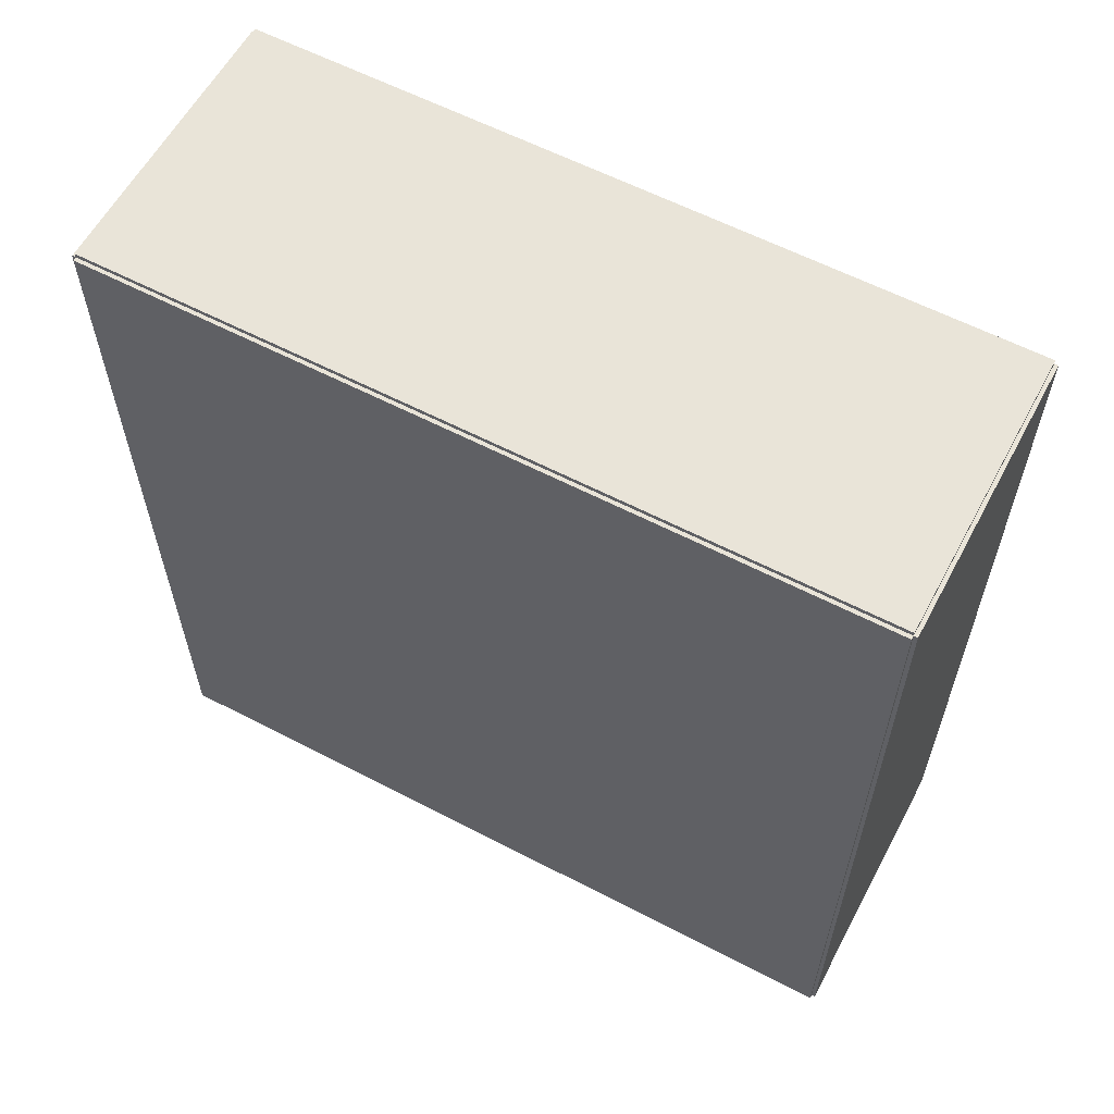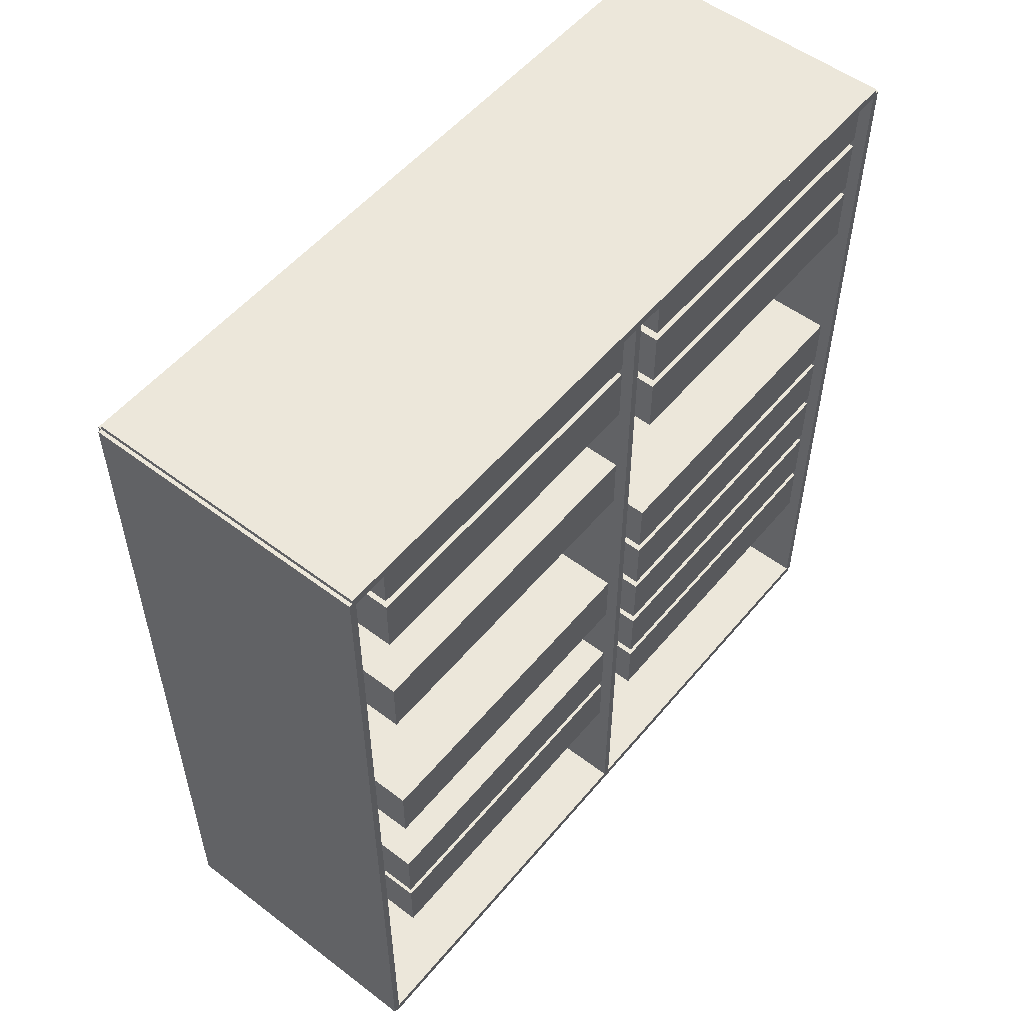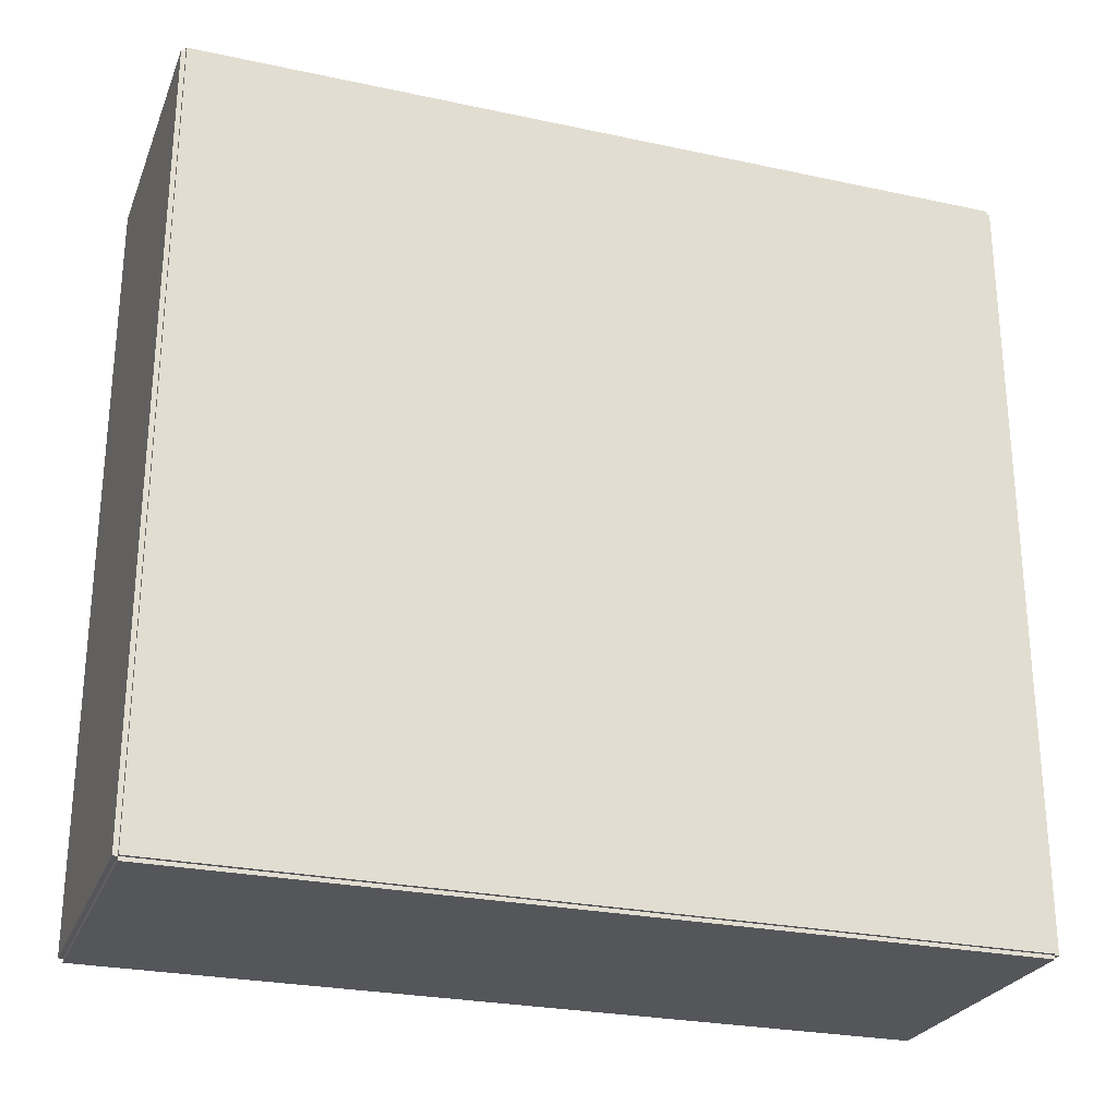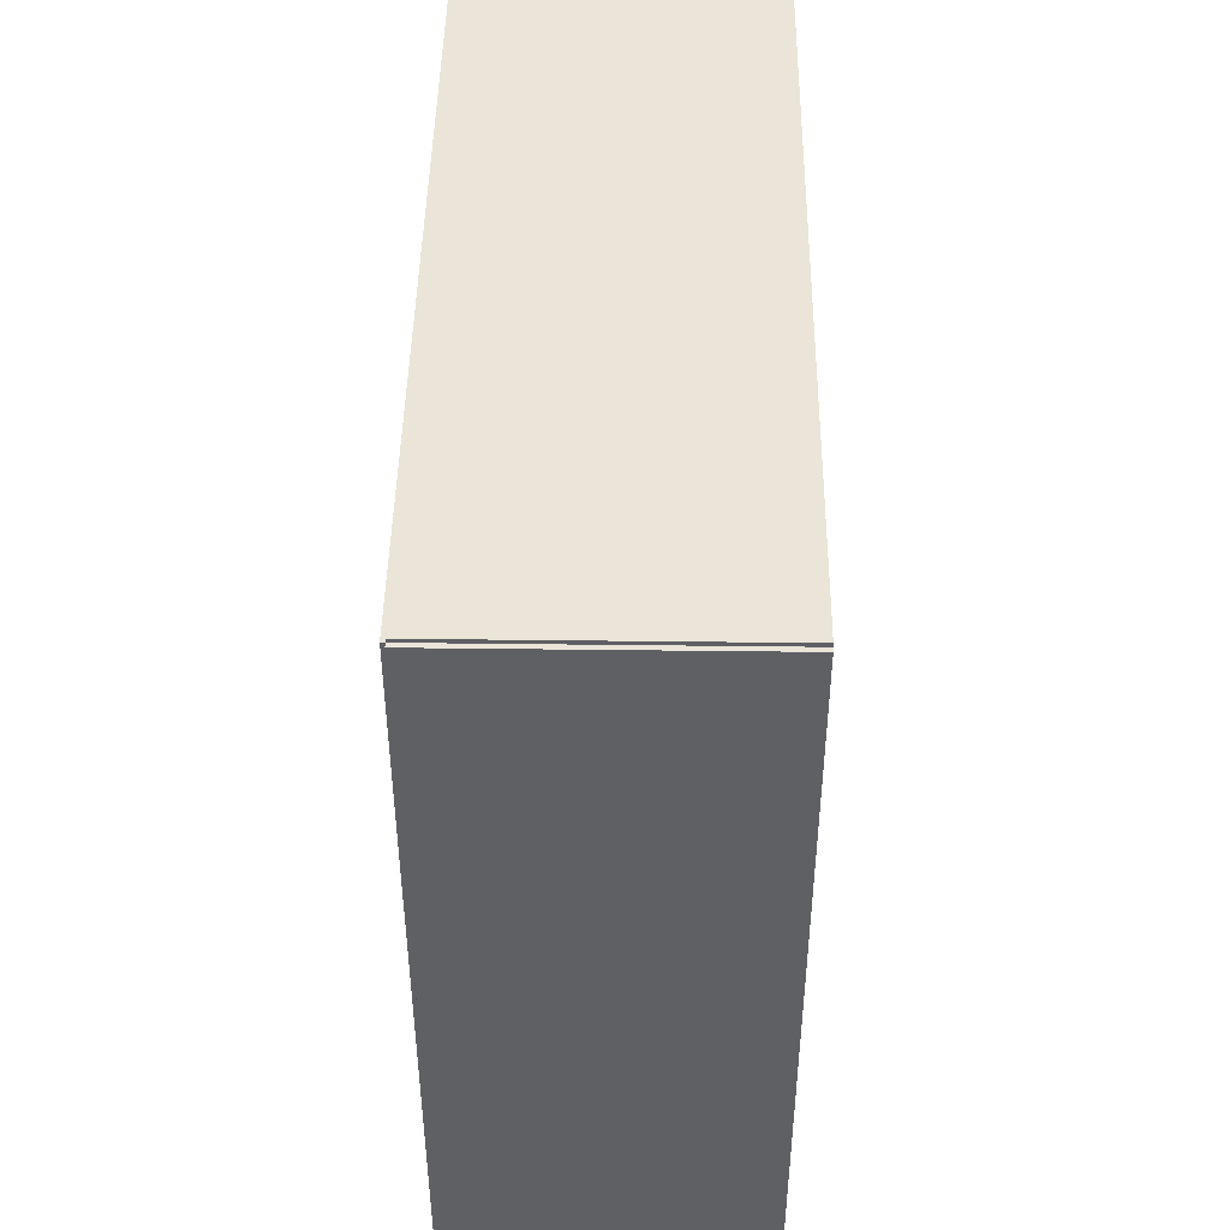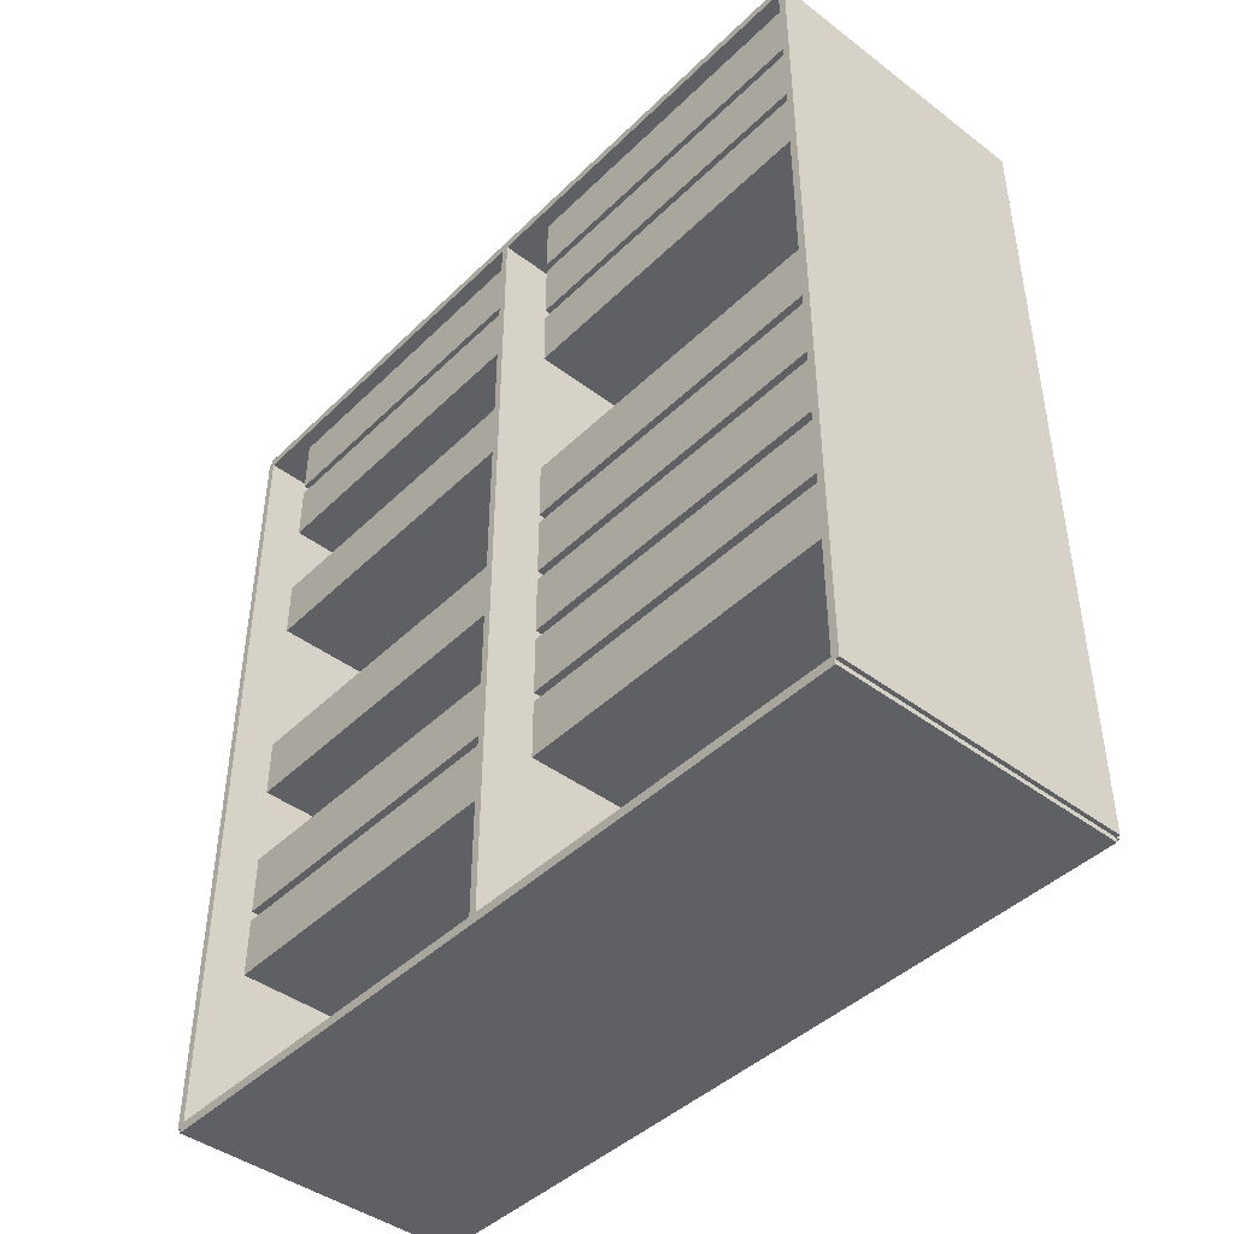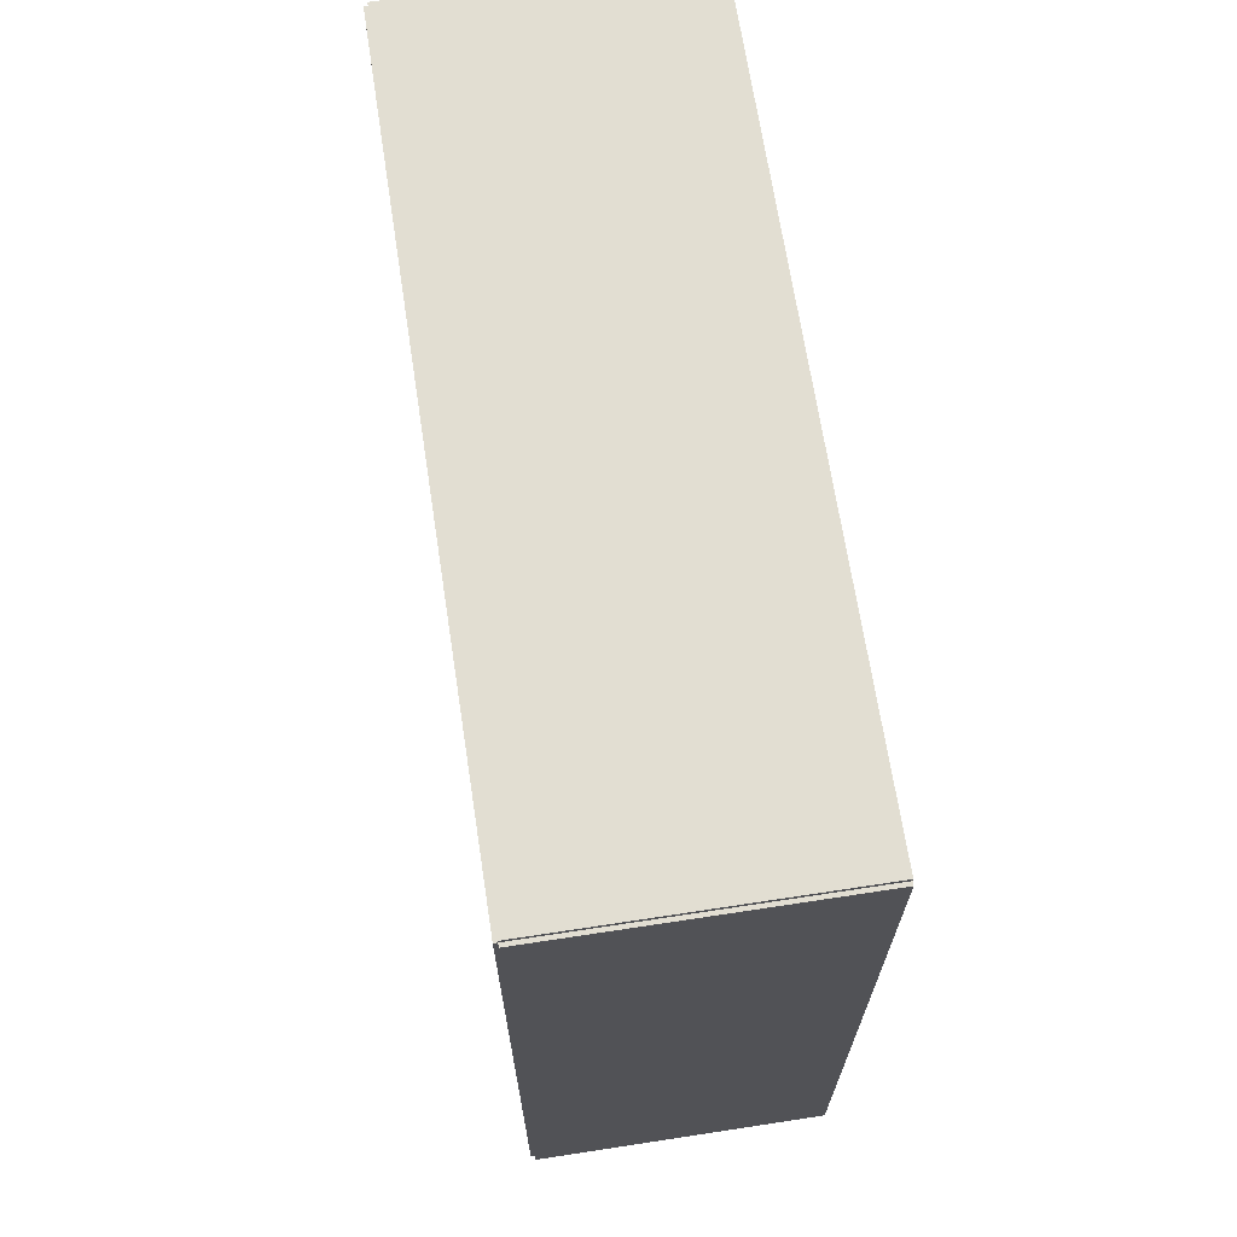
<metadata>
{"format":"obj","ext":"obj","renderer":"f3d","projection":"perspective","resolution":1024,"background":"white","views":[{"elev":59.8,"azim":-61.9,"up":"+Y"},{"elev":53.7,"azim":38.9,"up":"+Y"},{"elev":-26.1,"azim":-108.8,"up":"+Z"},{"elev":45.4,"azim":0.8,"up":"+Z"},{"elev":-43.7,"azim":138.5,"up":"+Y"},{"elev":68.0,"azim":-8.7,"up":"+Y"}]}
</metadata>
<code>
v -0.1035 -0.2929 -0.00267
v -0.1035 -0.2929 0.00267
v -0.1035 0.2929 -0.00267
v -0.1035 0.2929 0.00267
v 0.1035 -0.2929 -0.00267
v 0.1035 -0.2929 0.00267
v 0.1035 0.2929 -0.00267
v 0.1035 0.2929 0.00267
v -0.1008 -0.2929 0
v -0.1062 -0.2929 0
v -0.1008 0.2929 0
v -0.1062 0.2929 0
v -0.1008 -0.2929 0.5548
v -0.1062 -0.2929 0.5548
v -0.1008 0.2929 0.5548
v -0.1062 0.2929 0.5548
v -0.1035 -0.2929 0.2747
v -0.1035 -0.2929 0.2801
v -0.1035 0.2929 0.2747
v -0.1035 0.2929 0.2801
v 0.1035 -0.2929 0.2747
v 0.1035 -0.2929 0.2801
v 0.1035 0.2929 0.2747
v 0.1035 0.2929 0.2801
v -0.1035 0.2897 0.5548
v -0.1035 0.2962 0.5548
v -0.1035 0.2897 0
v -0.1035 0.2962 0
v 0.1035 0.2897 0.5548
v 0.1035 0.2962 0.5548
v 0.1035 0.2897 0
v 0.1035 0.2962 0
v -0.1035 -0.2897 0
v -0.1035 -0.2962 0
v -0.1035 -0.2897 0.5548
v -0.1035 -0.2962 0.5548
v 0.1035 -0.2897 0
v 0.1035 -0.2962 0
v 0.1035 -0.2897 0.5548
v 0.1035 -0.2962 0.5548
v -0.1035 -0.2929 0.5521
v -0.1035 -0.2929 0.5574
v -0.1035 0.2929 0.5521
v -0.1035 0.2929 0.5574
v 0.1035 -0.2929 0.5521
v 0.1035 -0.2929 0.5574
v 0.1035 0.2929 0.5521
v 0.1035 0.2929 0.5574
v -0.09815 0.2876 0
v -0.09815 0.2457 0
v -0.09815 0.2876 0.2412
v -0.09815 0.2457 0.2412
v 0.09451 0.2876 0
v 0.09451 0.2457 0
v 0.09451 0.2876 0.2412
v 0.09451 0.2457 0.2412
v -0.09815 0.2385 0
v -0.09815 0.1967 0
v -0.09815 0.2385 0.2412
v -0.09815 0.1967 0.2412
v 0.09451 0.2385 0
v 0.09451 0.1967 0
v 0.09451 0.2385 0.2412
v 0.09451 0.1967 0.2412
v -0.09815 0.1895 0
v -0.09815 0.1476 0
v -0.09815 0.1895 0.2412
v -0.09815 0.1476 0.2412
v 0.09451 0.1895 0
v 0.09451 0.1476 0
v 0.09451 0.1895 0.2412
v 0.09451 0.1476 0.2412
v -0.09815 0.04229 0
v -0.09815 0.0004313 0
v -0.09815 0.04229 0.2412
v -0.09815 0.0004313 0.2412
v 0.09451 0.04229 0
v 0.09451 0.0004313 0
v 0.09451 0.04229 0.2412
v 0.09451 0.0004313 0.2412
v -0.09815 -0.006764 0
v -0.09815 -0.04863 0
v -0.09815 -0.006764 0.2412
v -0.09815 -0.04863 0.2412
v 0.09451 -0.006764 0
v 0.09451 -0.04863 0
v 0.09451 -0.006764 0.2412
v 0.09451 -0.04863 0.2412
v -0.09815 -0.05582 0
v -0.09815 -0.09769 0
v -0.09815 -0.05582 0.2412
v -0.09815 -0.09769 0.2412
v 0.09451 -0.05582 0
v 0.09451 -0.09769 0
v 0.09451 -0.05582 0.2412
v 0.09451 -0.09769 0.2412
v -0.09815 -0.1049 0
v -0.09815 -0.1467 0
v -0.09815 -0.1049 0.2412
v -0.09815 -0.1467 0.2412
v 0.09451 -0.1049 0
v 0.09451 -0.1467 0
v 0.09451 -0.1049 0.2412
v 0.09451 -0.1467 0.2412
v -0.09815 -0.1539 0
v -0.09815 -0.1958 0
v -0.09815 -0.1539 0.2412
v -0.09815 -0.1958 0.2412
v 0.09451 -0.1539 0
v 0.09451 -0.1958 0
v 0.09451 -0.1539 0.2412
v 0.09451 -0.1958 0.2412
v -0.09815 0.2876 0.2774
v -0.09815 0.2457 0.2774
v -0.09815 0.2876 0.5186
v -0.09815 0.2457 0.5186
v 0.09451 0.2876 0.2774
v 0.09451 0.2457 0.2774
v 0.09451 0.2876 0.5186
v 0.09451 0.2457 0.5186
v -0.09815 0.2385 0.2774
v -0.09815 0.1967 0.2774
v -0.09815 0.2385 0.5186
v -0.09815 0.1967 0.5186
v 0.09451 0.2385 0.2774
v 0.09451 0.1967 0.2774
v 0.09451 0.2385 0.5186
v 0.09451 0.1967 0.5186
v -0.09815 0.1404 0.2774
v -0.09815 0.09855 0.2774
v -0.09815 0.1404 0.5186
v -0.09815 0.09855 0.5186
v 0.09451 0.1404 0.2774
v 0.09451 0.09855 0.2774
v 0.09451 0.1404 0.5186
v 0.09451 0.09855 0.5186
v -0.09815 -0.006764 0.2774
v -0.09815 -0.04863 0.2774
v -0.09815 -0.006764 0.5186
v -0.09815 -0.04863 0.5186
v 0.09451 -0.006764 0.2774
v 0.09451 -0.04863 0.2774
v 0.09451 -0.006764 0.5186
v 0.09451 -0.04863 0.5186
v -0.09815 -0.1049 0.2774
v -0.09815 -0.1467 0.2774
v -0.09815 -0.1049 0.5186
v -0.09815 -0.1467 0.5186
v 0.09451 -0.1049 0.2774
v 0.09451 -0.1467 0.2774
v 0.09451 -0.1049 0.5186
v 0.09451 -0.1467 0.5186
v -0.09815 -0.1539 0.2774
v -0.09815 -0.1958 0.2774
v -0.09815 -0.1539 0.5186
v -0.09815 -0.1958 0.5186
v 0.09451 -0.1539 0.2774
v 0.09451 -0.1958 0.2774
v 0.09451 -0.1539 0.5186
v 0.09451 -0.1958 0.5186
f 2 4 1
f 5 2 1
f 1 4 3
f 3 5 1
f 2 8 4
f 6 2 5
f 6 8 2
f 4 8 3
f 7 5 3
f 3 8 7
f 7 6 5
f 8 6 7
f 10 12 9
f 13 10 9
f 9 12 11
f 11 13 9
f 10 16 12
f 14 10 13
f 14 16 10
f 12 16 11
f 15 13 11
f 11 16 15
f 15 14 13
f 16 14 15
f 18 20 17
f 21 18 17
f 17 20 19
f 19 21 17
f 18 24 20
f 22 18 21
f 22 24 18
f 20 24 19
f 23 21 19
f 19 24 23
f 23 22 21
f 24 22 23
f 26 28 25
f 29 26 25
f 25 28 27
f 27 29 25
f 26 32 28
f 30 26 29
f 30 32 26
f 28 32 27
f 31 29 27
f 27 32 31
f 31 30 29
f 32 30 31
f 34 36 33
f 37 34 33
f 33 36 35
f 35 37 33
f 34 40 36
f 38 34 37
f 38 40 34
f 36 40 35
f 39 37 35
f 35 40 39
f 39 38 37
f 40 38 39
f 42 44 41
f 45 42 41
f 41 44 43
f 43 45 41
f 42 48 44
f 46 42 45
f 46 48 42
f 44 48 43
f 47 45 43
f 43 48 47
f 47 46 45
f 48 46 47
f 50 52 49
f 53 50 49
f 49 52 51
f 51 53 49
f 50 56 52
f 54 50 53
f 54 56 50
f 52 56 51
f 55 53 51
f 51 56 55
f 55 54 53
f 56 54 55
f 58 60 57
f 61 58 57
f 57 60 59
f 59 61 57
f 58 64 60
f 62 58 61
f 62 64 58
f 60 64 59
f 63 61 59
f 59 64 63
f 63 62 61
f 64 62 63
f 66 68 65
f 69 66 65
f 65 68 67
f 67 69 65
f 66 72 68
f 70 66 69
f 70 72 66
f 68 72 67
f 71 69 67
f 67 72 71
f 71 70 69
f 72 70 71
f 74 76 73
f 77 74 73
f 73 76 75
f 75 77 73
f 74 80 76
f 78 74 77
f 78 80 74
f 76 80 75
f 79 77 75
f 75 80 79
f 79 78 77
f 80 78 79
f 82 84 81
f 85 82 81
f 81 84 83
f 83 85 81
f 82 88 84
f 86 82 85
f 86 88 82
f 84 88 83
f 87 85 83
f 83 88 87
f 87 86 85
f 88 86 87
f 90 92 89
f 93 90 89
f 89 92 91
f 91 93 89
f 90 96 92
f 94 90 93
f 94 96 90
f 92 96 91
f 95 93 91
f 91 96 95
f 95 94 93
f 96 94 95
f 98 100 97
f 101 98 97
f 97 100 99
f 99 101 97
f 98 104 100
f 102 98 101
f 102 104 98
f 100 104 99
f 103 101 99
f 99 104 103
f 103 102 101
f 104 102 103
f 106 108 105
f 109 106 105
f 105 108 107
f 107 109 105
f 106 112 108
f 110 106 109
f 110 112 106
f 108 112 107
f 111 109 107
f 107 112 111
f 111 110 109
f 112 110 111
f 114 116 113
f 117 114 113
f 113 116 115
f 115 117 113
f 114 120 116
f 118 114 117
f 118 120 114
f 116 120 115
f 119 117 115
f 115 120 119
f 119 118 117
f 120 118 119
f 122 124 121
f 125 122 121
f 121 124 123
f 123 125 121
f 122 128 124
f 126 122 125
f 126 128 122
f 124 128 123
f 127 125 123
f 123 128 127
f 127 126 125
f 128 126 127
f 130 132 129
f 133 130 129
f 129 132 131
f 131 133 129
f 130 136 132
f 134 130 133
f 134 136 130
f 132 136 131
f 135 133 131
f 131 136 135
f 135 134 133
f 136 134 135
f 138 140 137
f 141 138 137
f 137 140 139
f 139 141 137
f 138 144 140
f 142 138 141
f 142 144 138
f 140 144 139
f 143 141 139
f 139 144 143
f 143 142 141
f 144 142 143
f 146 148 145
f 149 146 145
f 145 148 147
f 147 149 145
f 146 152 148
f 150 146 149
f 150 152 146
f 148 152 147
f 151 149 147
f 147 152 151
f 151 150 149
f 152 150 151
f 154 156 153
f 157 154 153
f 153 156 155
f 155 157 153
f 154 160 156
f 158 154 157
f 158 160 154
f 156 160 155
f 159 157 155
f 155 160 159
f 159 158 157
f 160 158 159

</code>
